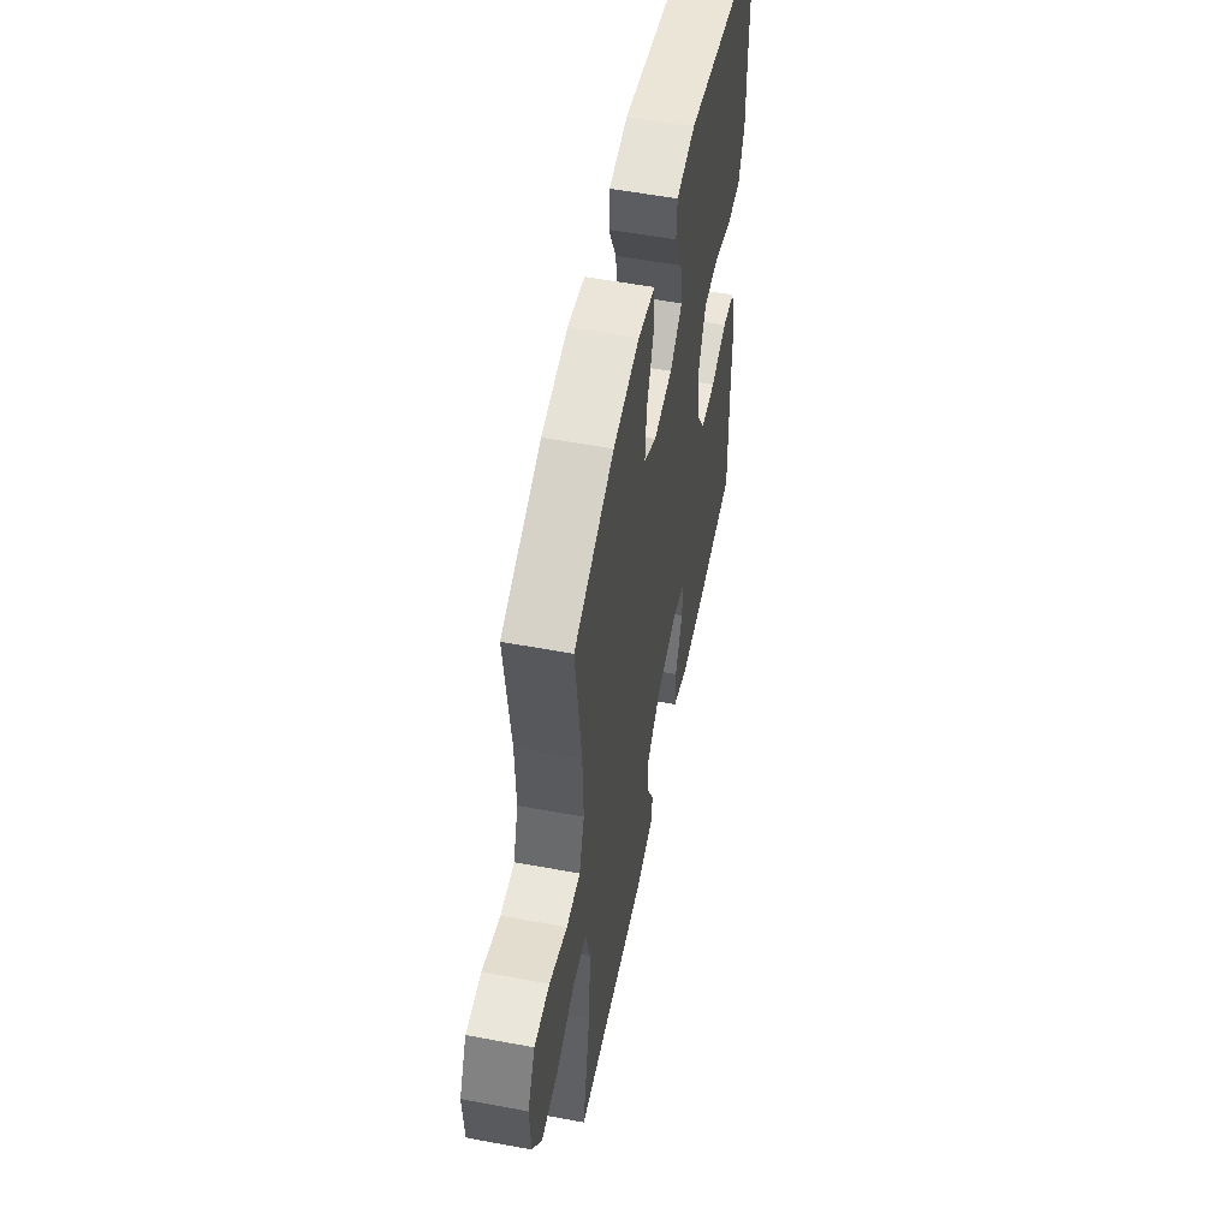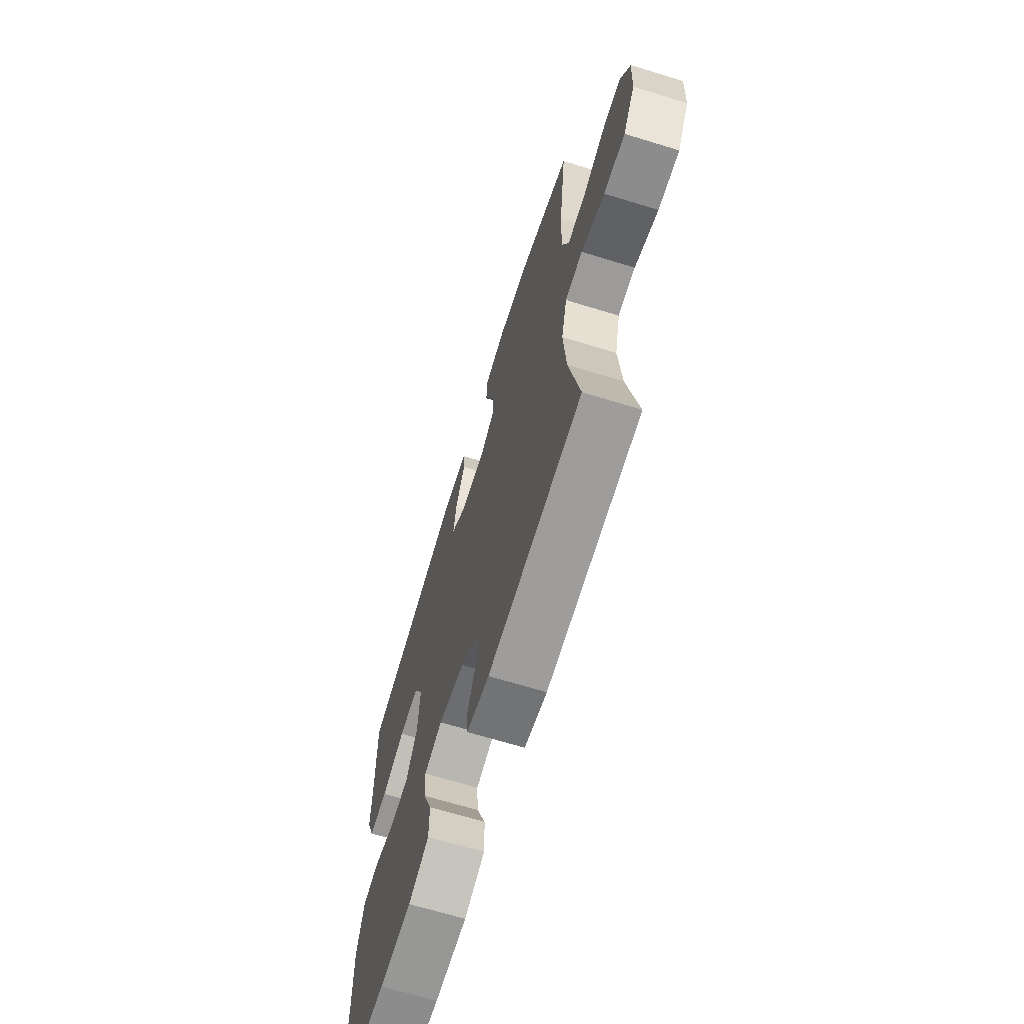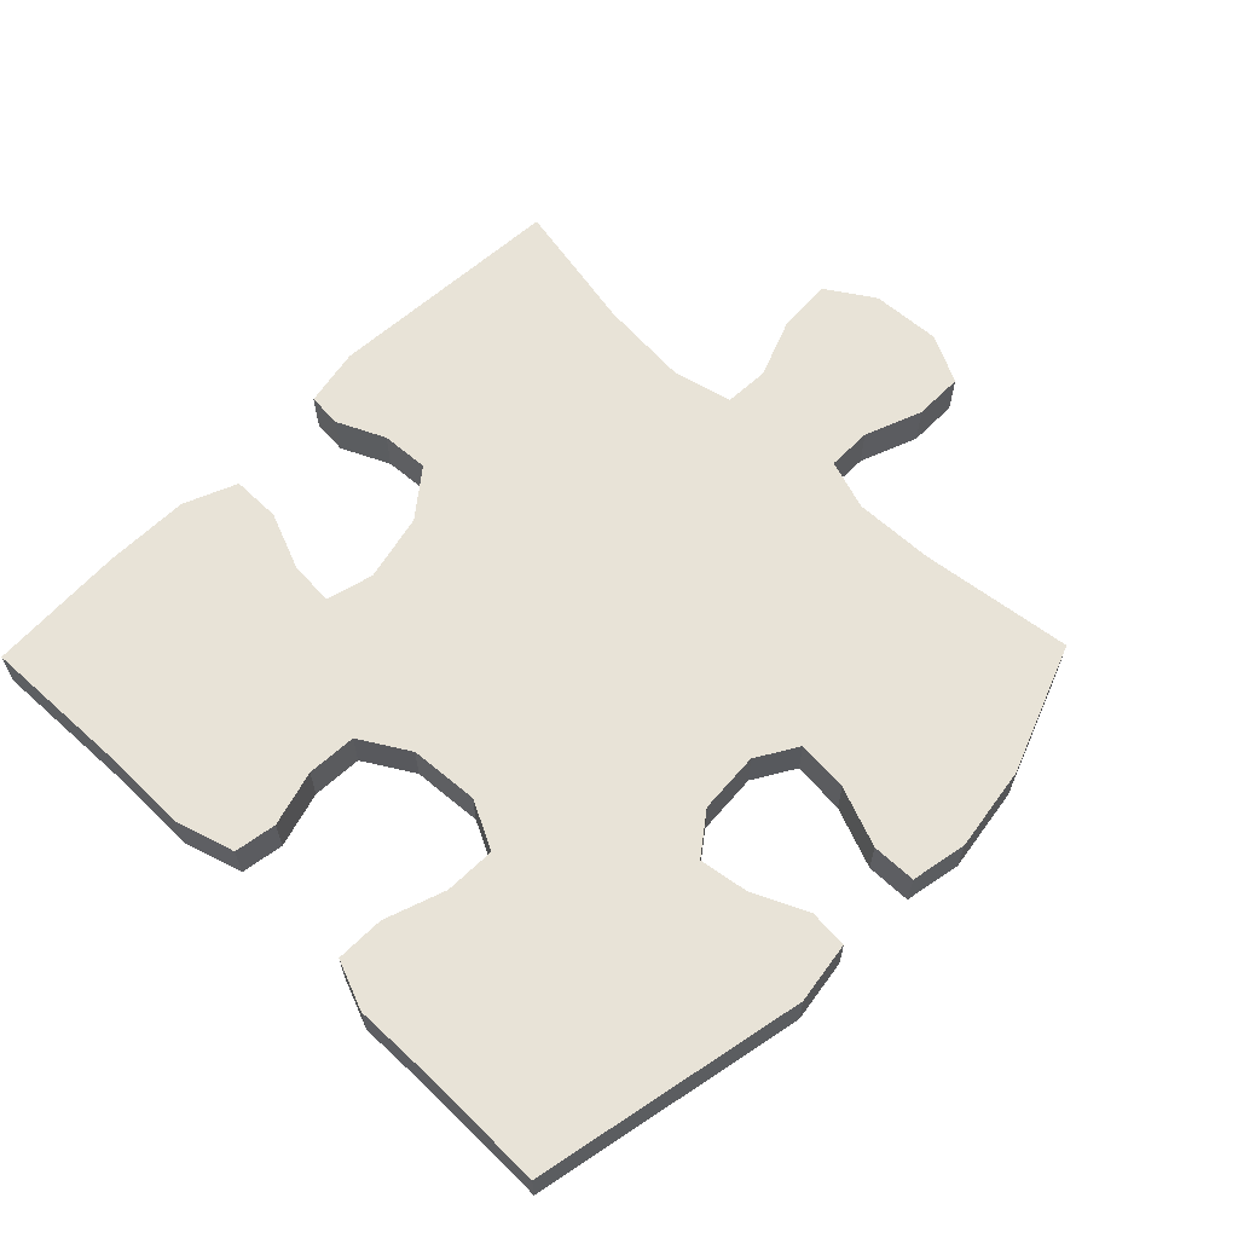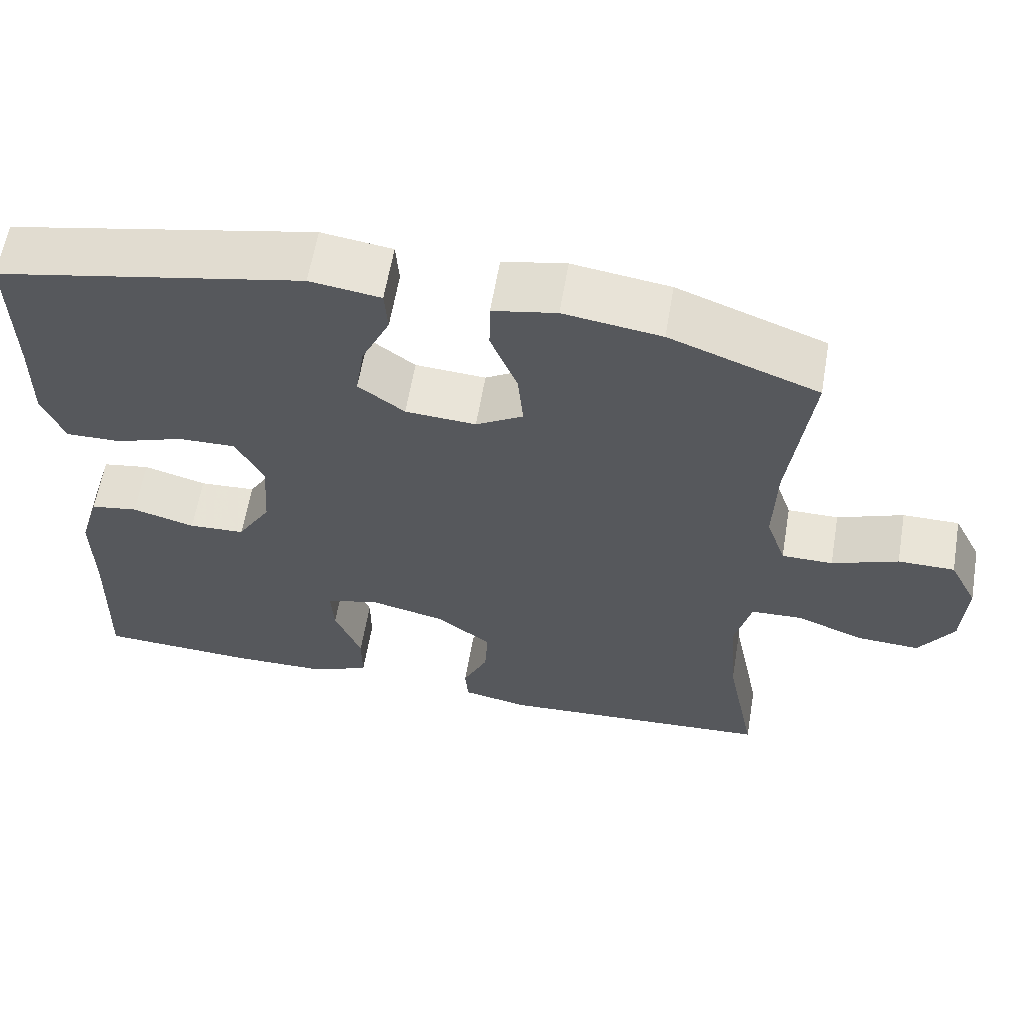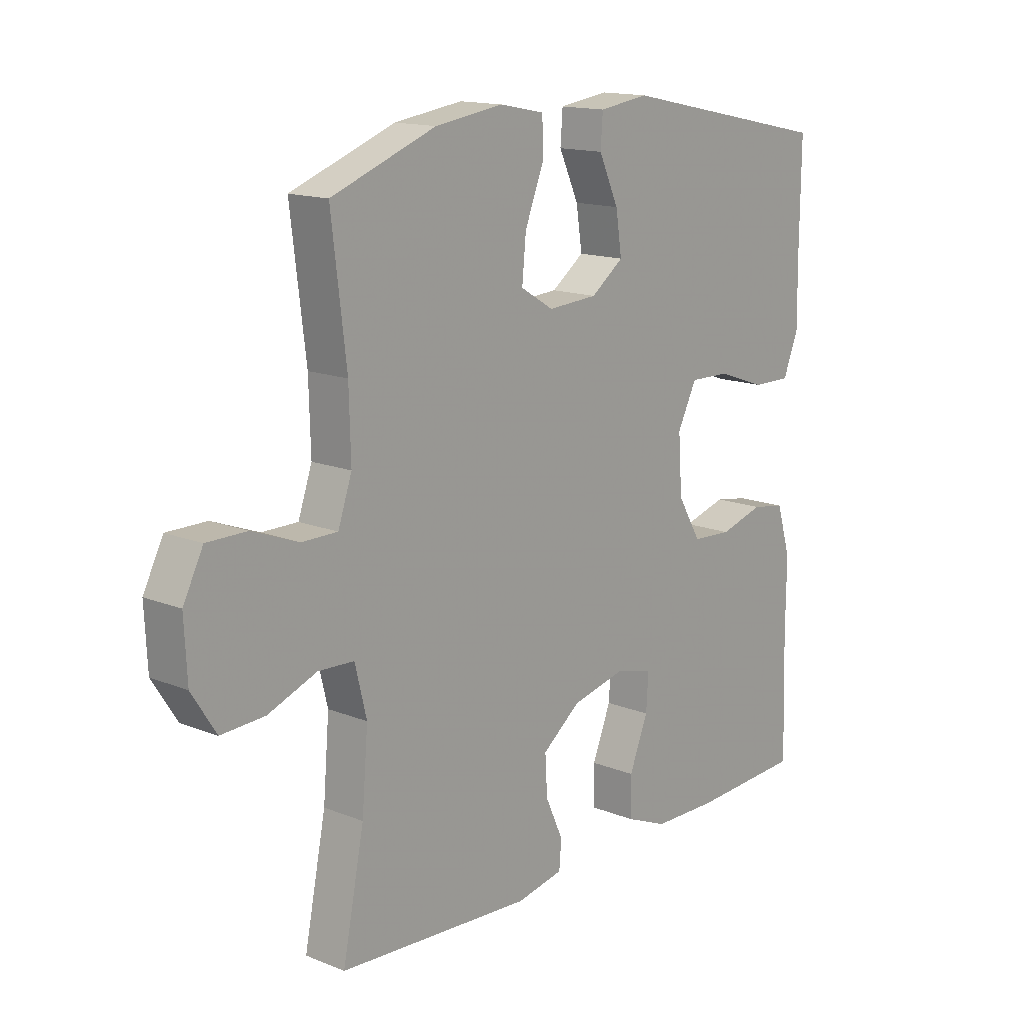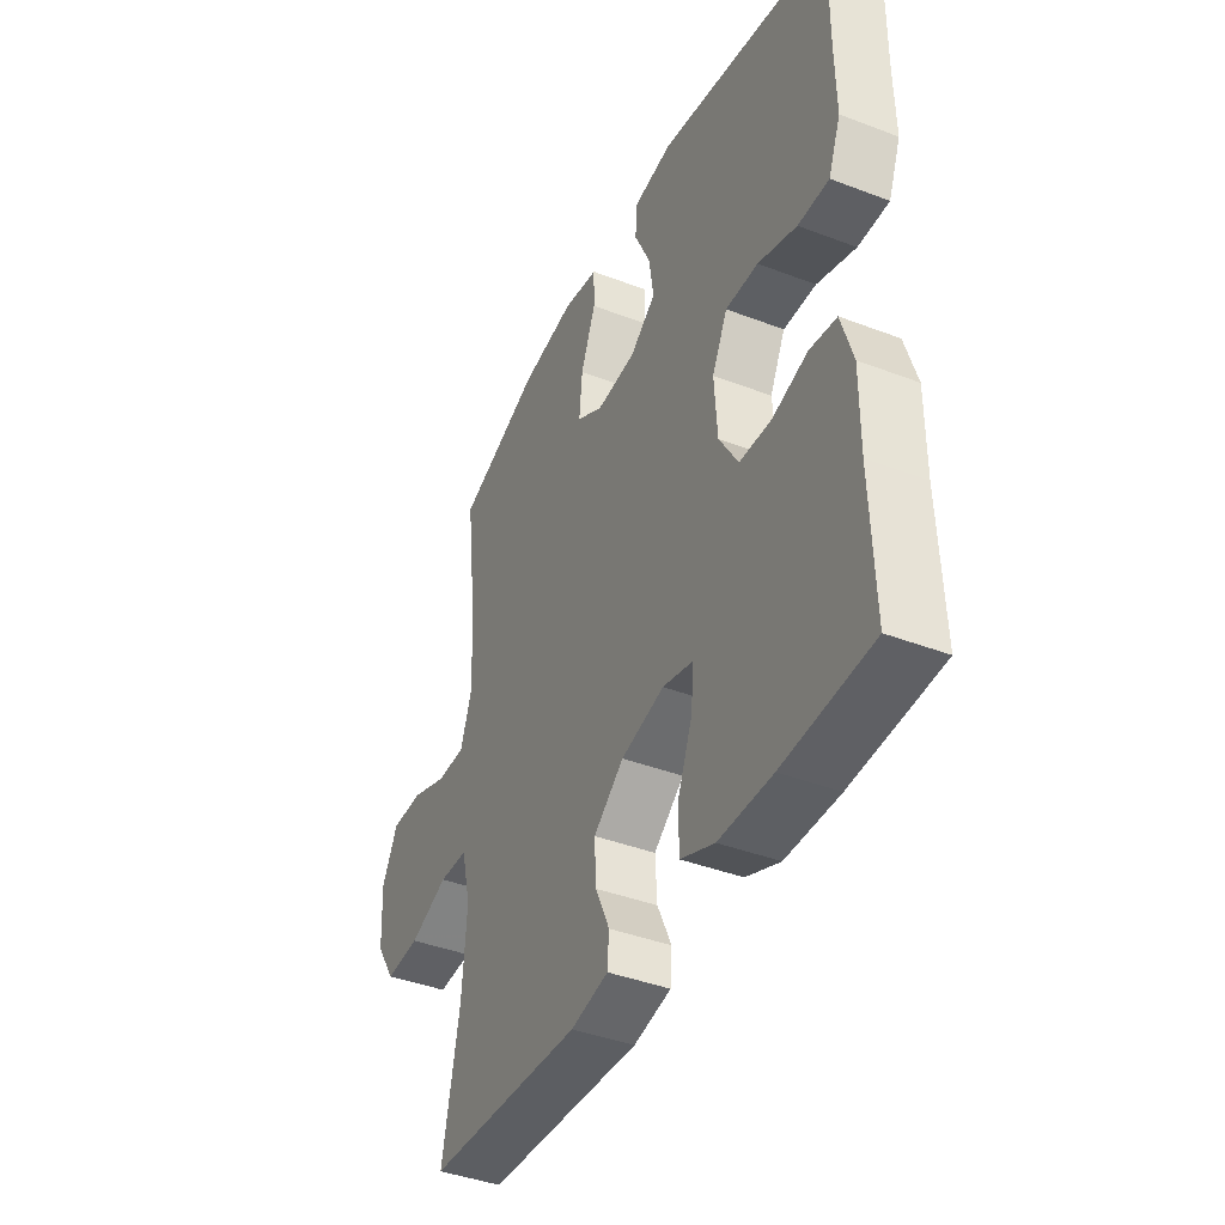
<metadata>
{"format":"obj","ext":"obj","renderer":"f3d","projection":"perspective","resolution":1024,"background":"white","views":[{"elev":54.7,"azim":101.2,"up":"+Z"},{"elev":-67.1,"azim":72.9,"up":"+Z"},{"elev":62.2,"azim":-45.7,"up":"+Y"},{"elev":61.2,"azim":9.7,"up":"+Z"},{"elev":14.9,"azim":130.7,"up":"+Z"},{"elev":-41.2,"azim":-114.9,"up":"+Z"}]}
</metadata>
<code>
v 0.5 0.07 0.5
v 0.473 0.07 0.278
v 0.47 0.07 0.162
v 0.495 0.07 0.089
v 0.56 0.07 0.089
v 0.644 0.07 0.121
v 0.716 0.07 0.121
v 0.752 0.07 0.05
v 0.747 0.07 -0.051
v 0.703 0.07 -0.12
v 0.624 0.07 -0.116
v 0.536 0.07 -0.082
v 0.471 0.07 -0.085
v 0.45 0.07 -0.171
v 0.461 0.07 -0.304
v 0.5 0.07 -0.5
v 0.148 0.07 -0.522
v 0.063 0.07 -0.505
v 0.059 0.07 -0.455
v 0.091 0.07 -0.385
v 0.095 0.07 -0.315
v 0.026 0.07 -0.261
v -0.072 0.07 -0.238
v -0.14 0.07 -0.256
v -0.136 0.07 -0.32
v -0.102 0.07 -0.405
v -0.102 0.07 -0.476
v -0.179 0.07 -0.508
v -0.3 0.07 -0.51
v -0.5 0.07 -0.5
v -0.493 0.07 -0.284
v -0.494 0.07 -0.156
v -0.468 0.07 -0.07
v -0.407 0.07 -0.06
v -0.327 0.07 -0.083
v -0.255 0.07 -0.079
v -0.212 0.07 -0.007
v -0.205 0.07 0.094
v -0.24 0.07 0.164
v -0.314 0.07 0.162
v -0.402 0.07 0.131
v -0.472 0.07 0.13
v -0.5 0.07 0.201
v -0.498 0.07 0.314
v -0.5 0.07 0.5
v -0.11 0.07 0.581
v -0.02 0.07 0.568
v -0.016 0.07 0.512
v -0.052 0.07 0.434
v -0.063 0.07 0.362
v -0.004 0.07 0.318
v 0.086 0.07 0.312
v 0.146 0.07 0.348
v 0.139 0.07 0.423
v 0.105 0.07 0.509
v 0.106 0.07 0.573
v 0.187 0.07 0.589
v 0.311 0.07 0.571
v 0.5 0 0.5
v 0.473 0 0.278
v 0.47 0 0.162
v 0.495 0 0.089
v 0.56 0 0.089
v 0.644 0 0.121
v 0.716 0 0.121
v 0.752 0 0.05
v 0.747 0 -0.051
v 0.703 0 -0.12
v 0.624 0 -0.116
v 0.536 0 -0.082
v 0.471 0 -0.085
v 0.45 0 -0.171
v 0.461 0 -0.304
v 0.5 0 -0.5
v 0.148 0 -0.522
v 0.063 0 -0.505
v 0.059 0 -0.455
v 0.091 0 -0.385
v 0.095 0 -0.315
v 0.026 0 -0.261
v -0.072 0 -0.238
v -0.14 0 -0.256
v -0.136 0 -0.32
v -0.102 0 -0.405
v -0.102 0 -0.476
v -0.179 0 -0.508
v -0.3 0 -0.51
v -0.5 0 -0.5
v -0.493 0 -0.284
v -0.494 0 -0.156
v -0.468 0 -0.07
v -0.407 0 -0.06
v -0.327 0 -0.083
v -0.255 0 -0.079
v -0.212 0 -0.007
v -0.205 0 0.094
v -0.24 0 0.164
v -0.314 0 0.162
v -0.402 0 0.131
v -0.472 0 0.13
v -0.5 0 0.201
v -0.498 0 0.314
v -0.5 0 0.5
v -0.11 0 0.581
v -0.02 0 0.568
v -0.016 0 0.512
v -0.052 0 0.434
v -0.063 0 0.362
v -0.004 0 0.318
v 0.086 0 0.312
v 0.146 0 0.348
v 0.139 0 0.423
v 0.105 0 0.509
v 0.106 0 0.573
v 0.187 0 0.589
v 0.311 0 0.571
f 58 1 2
f 57 58 2
f 56 57 2
f 55 56 2
f 54 55 2
f 53 54 2 3
f 52 53 3 4
f 51 52 4
f 47 48 49
f 46 47 49
f 45 46 49
f 44 45 49
f 44 49 50
f 43 44 50
f 42 43 50
f 41 42 50
f 40 41 50
f 39 40 50 51
f 33 34 35
f 32 33 35
f 31 32 35
f 31 35 36
f 30 31 36
f 29 30 36
f 28 29 36
f 27 28 36
f 26 27 36
f 25 26 36
f 24 25 36 37
f 18 19 20
f 17 18 20
f 16 17 20
f 15 16 20
f 14 15 20 21
f 13 14 21 22
f 10 11 12
f 9 10 12
f 8 9 12
f 7 8 12
f 6 7 12
f 5 6 12
f 4 5 12 13
f 4 13 22
f 51 4 22
f 39 51 22
f 38 39 22
f 37 38 22 23
f 23 24 37
f 60 59 116
f 60 116 115
f 60 115 114
f 60 114 113
f 60 113 112
f 61 60 112 111
f 62 61 111 110
f 62 110 109
f 107 106 105
f 107 105 104
f 107 104 103
f 107 103 102
f 108 107 102
f 108 102 101
f 108 101 100
f 108 100 99
f 108 99 98
f 109 108 98 97
f 93 92 91
f 93 91 90
f 93 90 89
f 94 93 89
f 94 89 88
f 94 88 87
f 94 87 86
f 94 86 85
f 94 85 84
f 94 84 83
f 95 94 83 82
f 78 77 76
f 78 76 75
f 78 75 74
f 78 74 73
f 79 78 73 72
f 80 79 72 71
f 70 69 68
f 70 68 67
f 70 67 66
f 70 66 65
f 70 65 64
f 70 64 63
f 71 70 63 62
f 80 71 62
f 80 62 109
f 80 109 97
f 80 97 96
f 81 80 96 95
f 95 82 81
f 1 59 60 2
f 2 60 61 3
f 3 61 62 4
f 4 62 63 5
f 5 63 64 6
f 6 64 65 7
f 7 65 66 8
f 8 66 67 9
f 9 67 68 10
f 10 68 69 11
f 11 69 70 12
f 12 70 71 13
f 13 71 72 14
f 14 72 73 15
f 15 73 74 16
f 16 74 75 17
f 17 75 76 18
f 18 76 77 19
f 19 77 78 20
f 20 78 79 21
f 21 79 80 22
f 22 80 81 23
f 23 81 82 24
f 24 82 83 25
f 25 83 84 26
f 26 84 85 27
f 27 85 86 28
f 28 86 87 29
f 29 87 88 30
f 30 88 89 31
f 31 89 90 32
f 32 90 91 33
f 33 91 92 34
f 34 92 93 35
f 35 93 94 36
f 36 94 95 37
f 37 95 96 38
f 38 96 97 39
f 39 97 98 40
f 40 98 99 41
f 41 99 100 42
f 42 100 101 43
f 43 101 102 44
f 44 102 103 45
f 45 103 104 46
f 46 104 105 47
f 47 105 106 48
f 48 106 107 49
f 49 107 108 50
f 50 108 109 51
f 51 109 110 52
f 52 110 111 53
f 53 111 112 54
f 54 112 113 55
f 55 113 114 56
f 56 114 115 57
f 57 115 116 58
f 58 116 59 1

</code>
